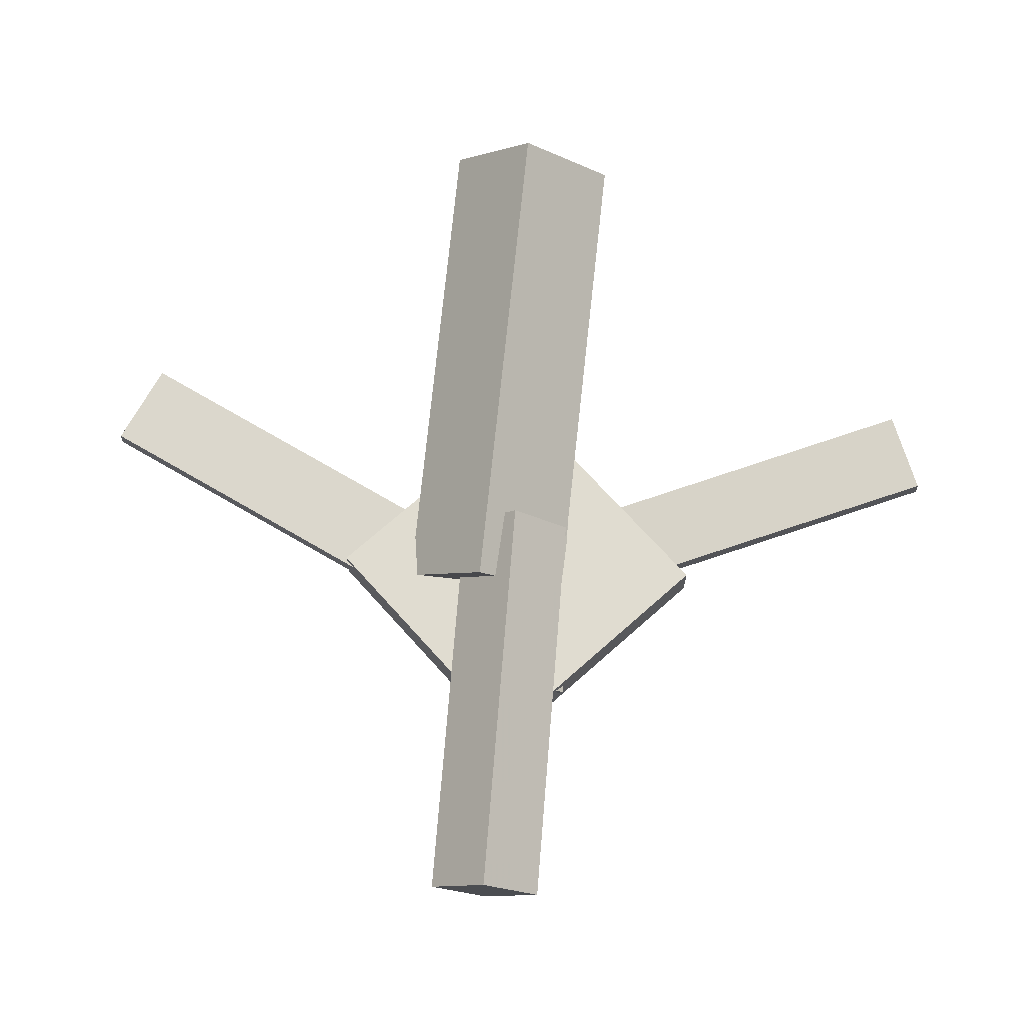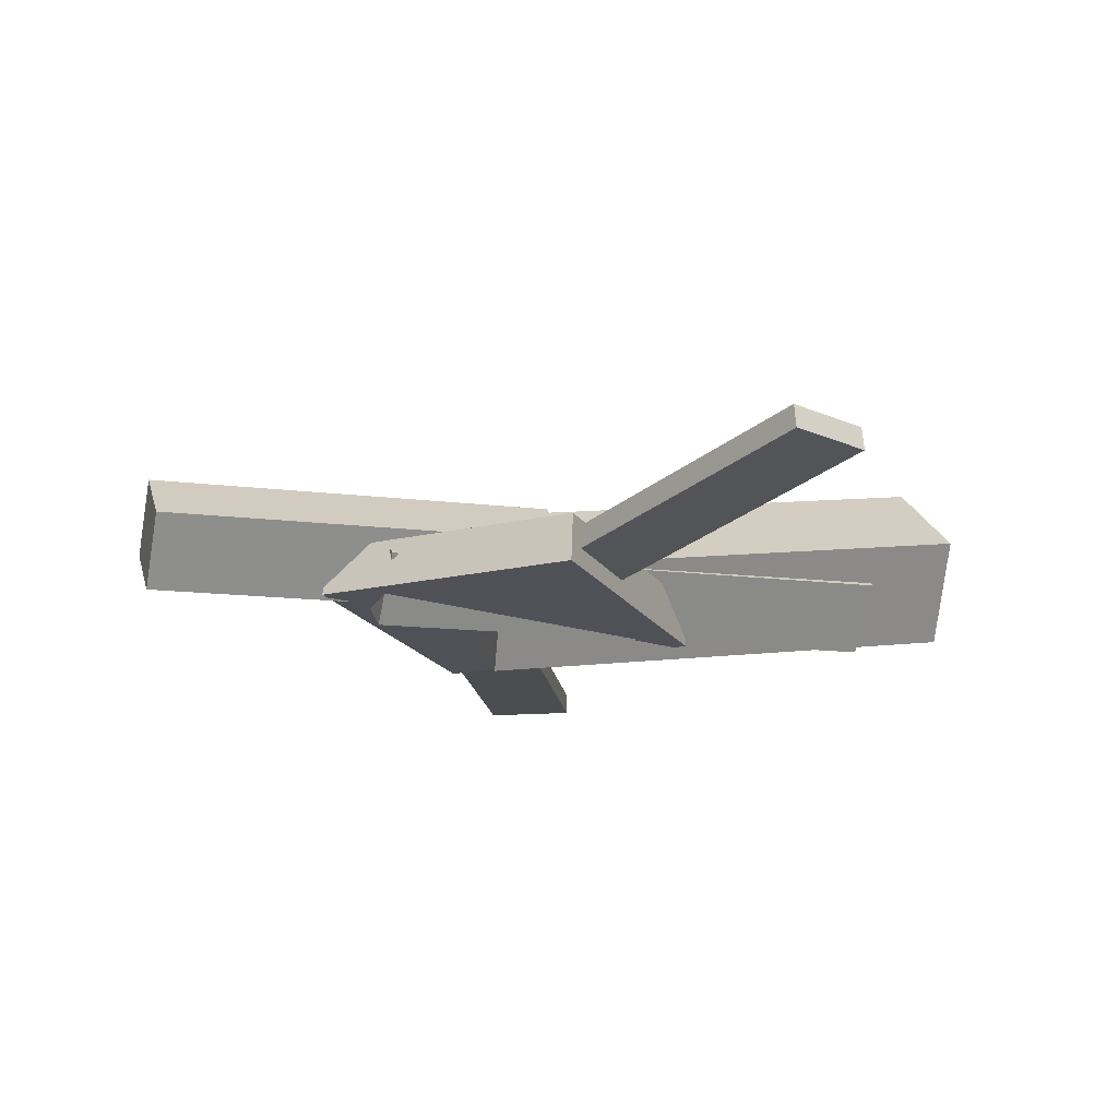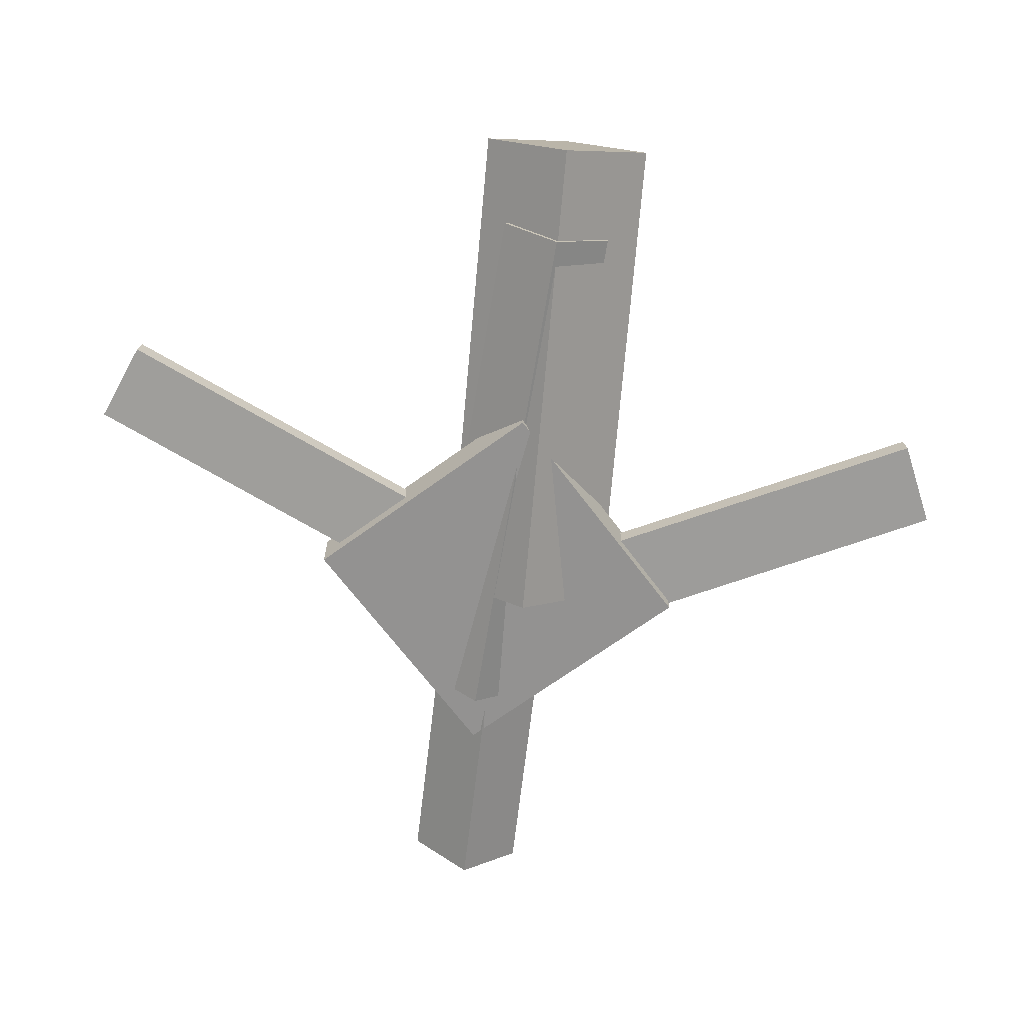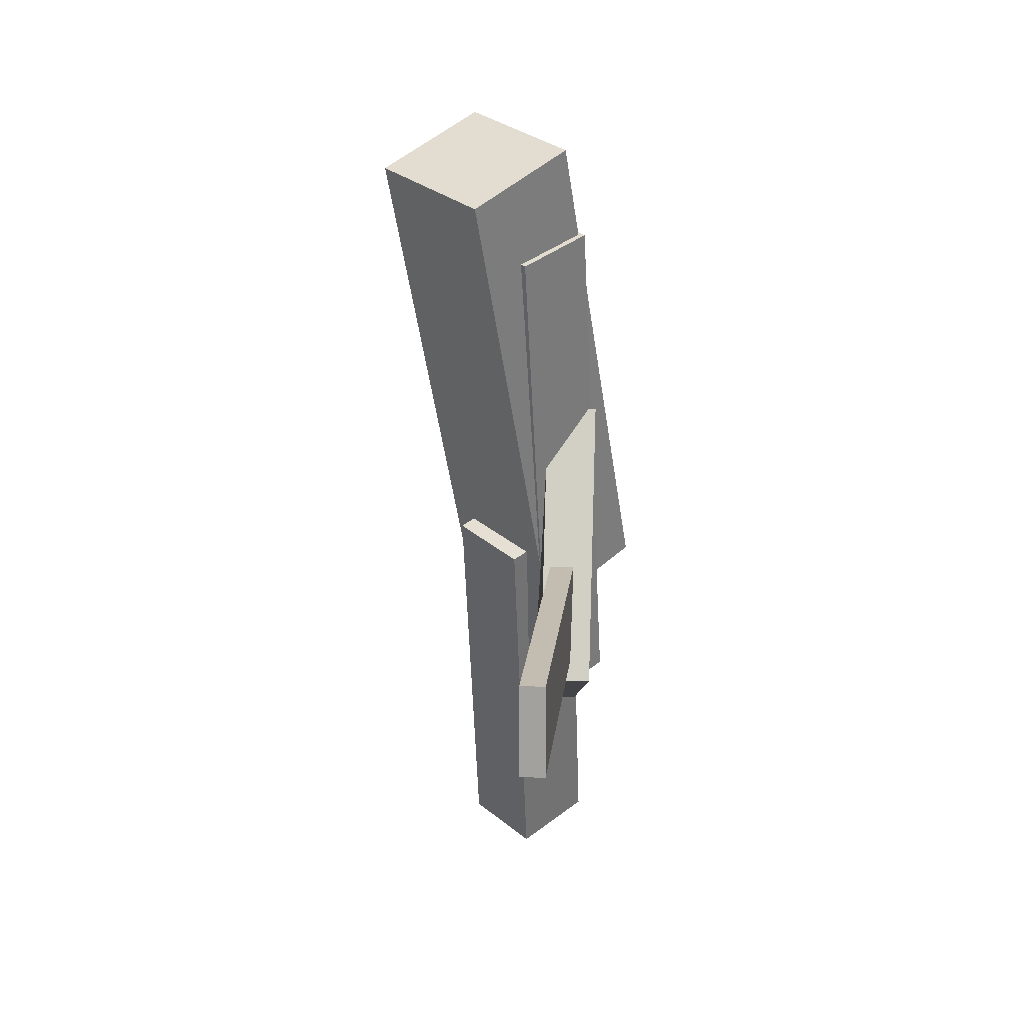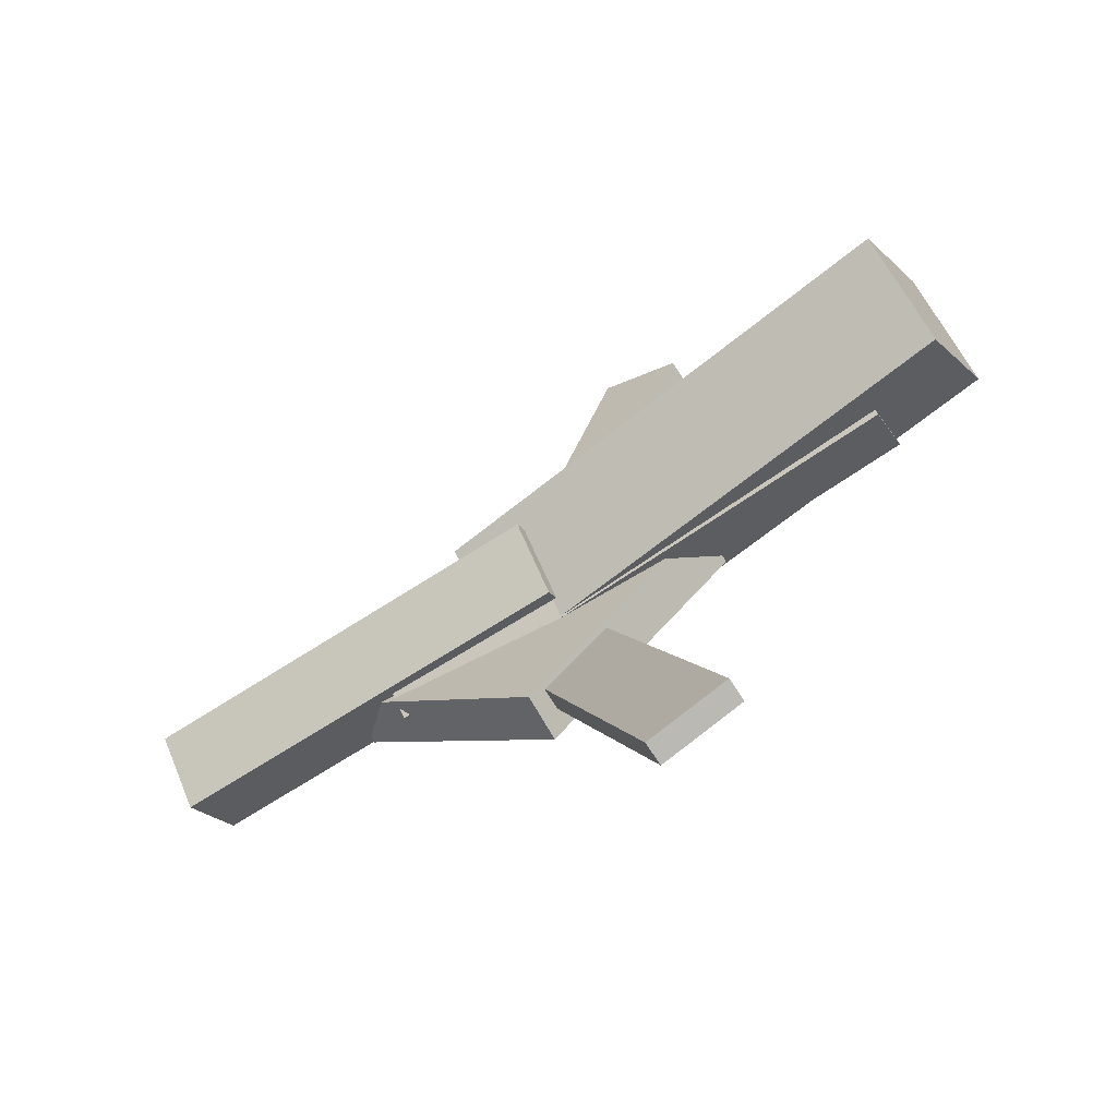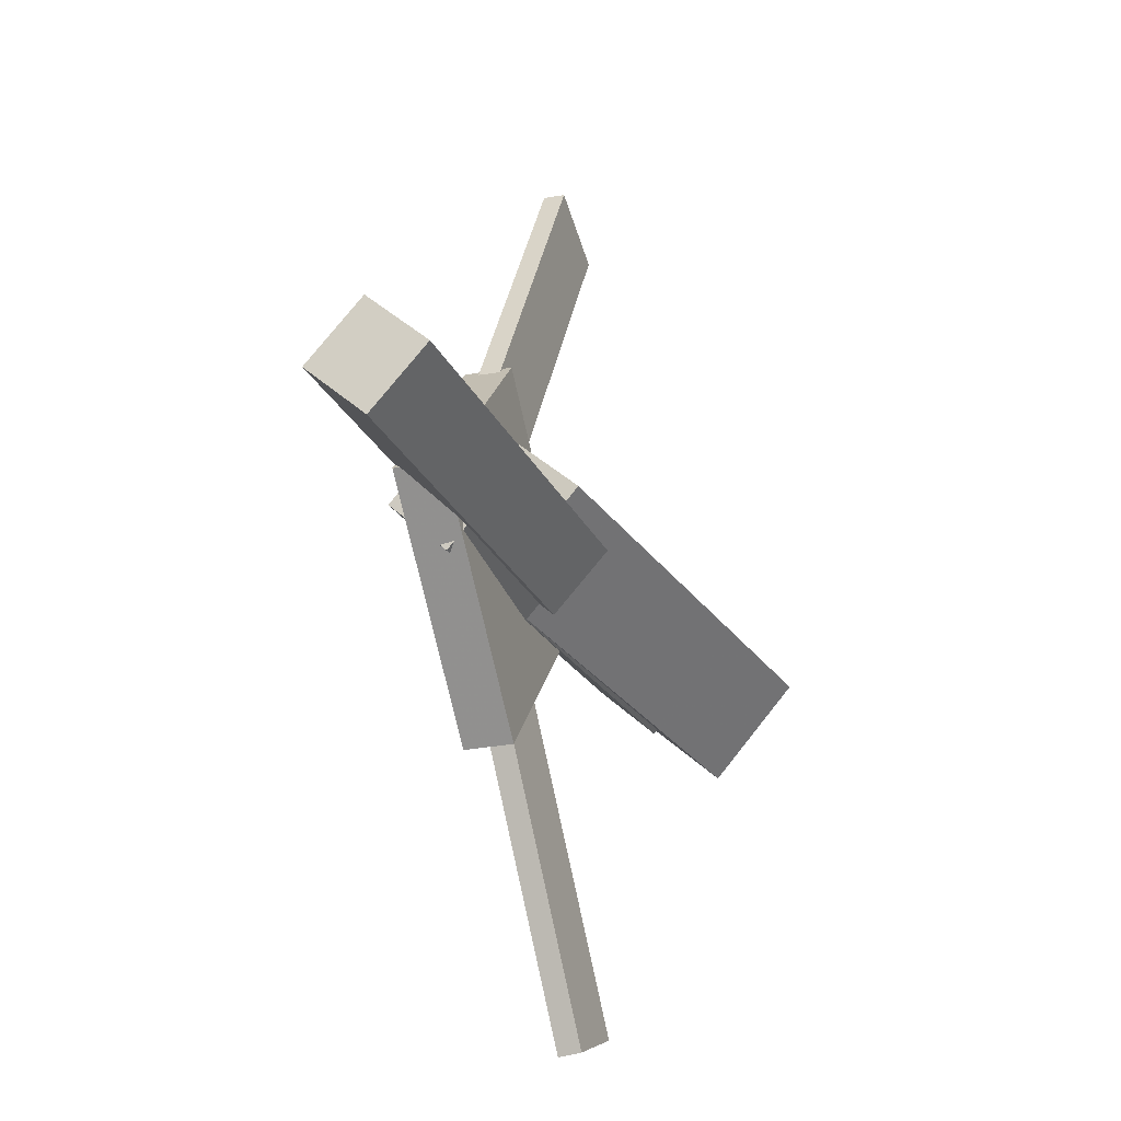
<metadata>
{"format":"obj","ext":"obj","renderer":"f3d","projection":"perspective","resolution":1024,"background":"white","views":[{"elev":71.8,"azim":95.3,"up":"+Y"},{"elev":-19.8,"azim":163.2,"up":"+Y"},{"elev":-68.5,"azim":-96.3,"up":"+Y"},{"elev":-50.7,"azim":-90.3,"up":"+Z"},{"elev":-67.4,"azim":-149.3,"up":"+Z"},{"elev":-26.6,"azim":109.0,"up":"+Z"}]}
</metadata>
<code>
v 0.03681 -0.06768 -0.04667
v 0.02627 -0.1306 0.0145
v -0.3318 -0.01216 -0.0531
v -0.3423 -0.07504 0.008064
v 0.04533 -0.003279 0.02101
v 0.03479 -0.06616 0.08217
v -0.3233 0.05224 0.01458
v -0.3338 -0.01064 0.07574
f 1.0 7.0 5.0
f 1.0 3.0 7.0
f 1.0 4.0 3.0
f 1.0 2.0 4.0
f 3.0 8.0 7.0
f 3.0 4.0 8.0
f 5.0 7.0 8.0
f 5.0 8.0 6.0
f 1.0 5.0 6.0
f 1.0 6.0 2.0
f 2.0 6.0 8.0
f 2.0 8.0 4.0
v -0.06301 -0.06726 0.346
v -0.06253 -0.0505 0.3449
v -0.1245 -0.0673 0.3186
v -0.124 -0.05054 0.3175
v 0.06786 -0.09052 0.05177
v 0.06835 -0.07376 0.05066
v 0.006412 -0.09055 0.02444
v 0.006896 -0.0738 0.02333
f 9.0 15.0 13.0
f 9.0 11.0 15.0
f 9.0 12.0 11.0
f 9.0 10.0 12.0
f 11.0 16.0 15.0
f 11.0 12.0 16.0
f 13.0 15.0 16.0
f 13.0 16.0 14.0
f 9.0 13.0 14.0
f 9.0 14.0 10.0
f 10.0 14.0 16.0
f 10.0 16.0 12.0
v -0.2722 -0.0901 0.008192
v 0.1245 -0.1118 -0.0148
v -0.2674 -0.04882 0.05115
v 0.1293 -0.07055 0.02815
v -0.2722 -0.04708 -0.03315
v 0.1245 -0.0688 -0.05615
v -0.2675 -0.005799 0.009805
v 0.1292 -0.02753 -0.01319
f 17.0 23.0 21.0
f 17.0 19.0 23.0
f 17.0 20.0 19.0
f 17.0 18.0 20.0
f 19.0 24.0 23.0
f 19.0 20.0 24.0
f 21.0 23.0 24.0
f 21.0 24.0 22.0
f 17.0 21.0 22.0
f 17.0 22.0 18.0
f 18.0 22.0 24.0
f 18.0 24.0 20.0
v 0.2982 -0.05317 -0.04975
v -0.01207 -0.04099 -0.04647
v 0.3003 -0.01233 -0.006656
v -0.01001 -0.0001486 -0.003371
v 0.2969 -0.09846 -0.006773
v -0.01339 -0.08628 -0.003488
v 0.299 -0.05762 0.03633
v -0.01134 -0.04544 0.03961
f 25.0 31.0 29.0
f 25.0 27.0 31.0
f 25.0 28.0 27.0
f 25.0 26.0 28.0
f 27.0 32.0 31.0
f 27.0 28.0 32.0
f 29.0 31.0 32.0
f 29.0 32.0 30.0
f 25.0 29.0 30.0
f 25.0 30.0 26.0
f 26.0 30.0 32.0
f 26.0 32.0 28.0
v 0.01599 -0.09661 -0.1527
v 0.1672 -0.09145 -0.01225
v -0.1237 -0.1017 -0.002192
v 0.02754 -0.09659 0.1383
v 0.01471 -0.06048 -0.1527
v 0.1659 -0.05532 -0.01221
v -0.1249 -0.06562 -0.002144
v 0.02627 -0.06046 0.1383
f 33.0 39.0 37.0
f 33.0 35.0 39.0
f 33.0 36.0 35.0
f 33.0 34.0 36.0
f 35.0 40.0 39.0
f 35.0 36.0 40.0
f 37.0 39.0 40.0
f 37.0 40.0 38.0
f 33.0 37.0 38.0
f 33.0 38.0 34.0
f 34.0 38.0 40.0
f 34.0 40.0 36.0
v 0.03994 -0.09154 -0.05806
v -0.01897 -0.09107 -0.03365
v -0.07879 -0.06086 -0.3452
v -0.1377 -0.06039 -0.3208
v 0.04071 -0.07434 -0.05654
v -0.01821 -0.07387 -0.03213
v -0.07802 -0.04366 -0.3437
v -0.1369 -0.04319 -0.3193
f 41.0 47.0 45.0
f 41.0 43.0 47.0
f 41.0 44.0 43.0
f 41.0 42.0 44.0
f 43.0 48.0 47.0
f 43.0 44.0 48.0
f 45.0 47.0 48.0
f 45.0 48.0 46.0
f 41.0 45.0 46.0
f 41.0 46.0 42.0
f 42.0 46.0 48.0
f 42.0 48.0 44.0

</code>
